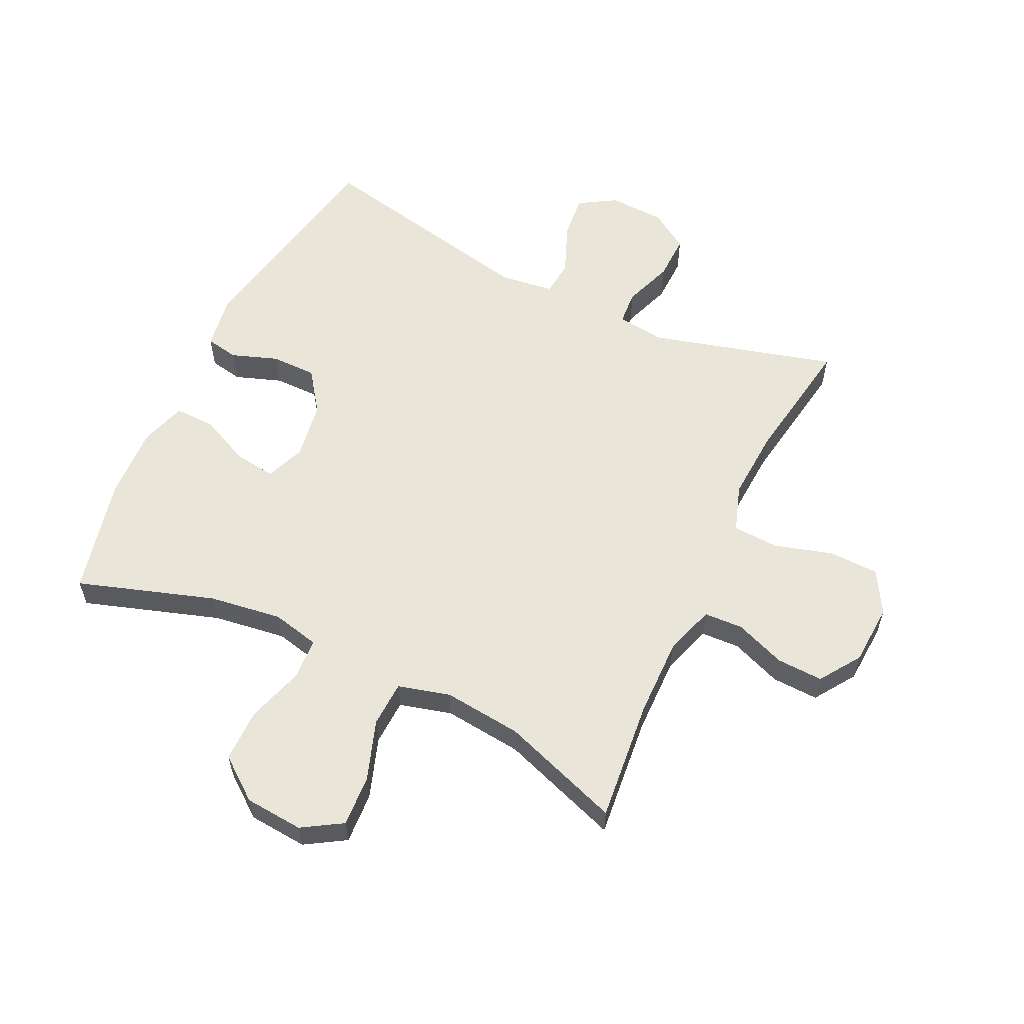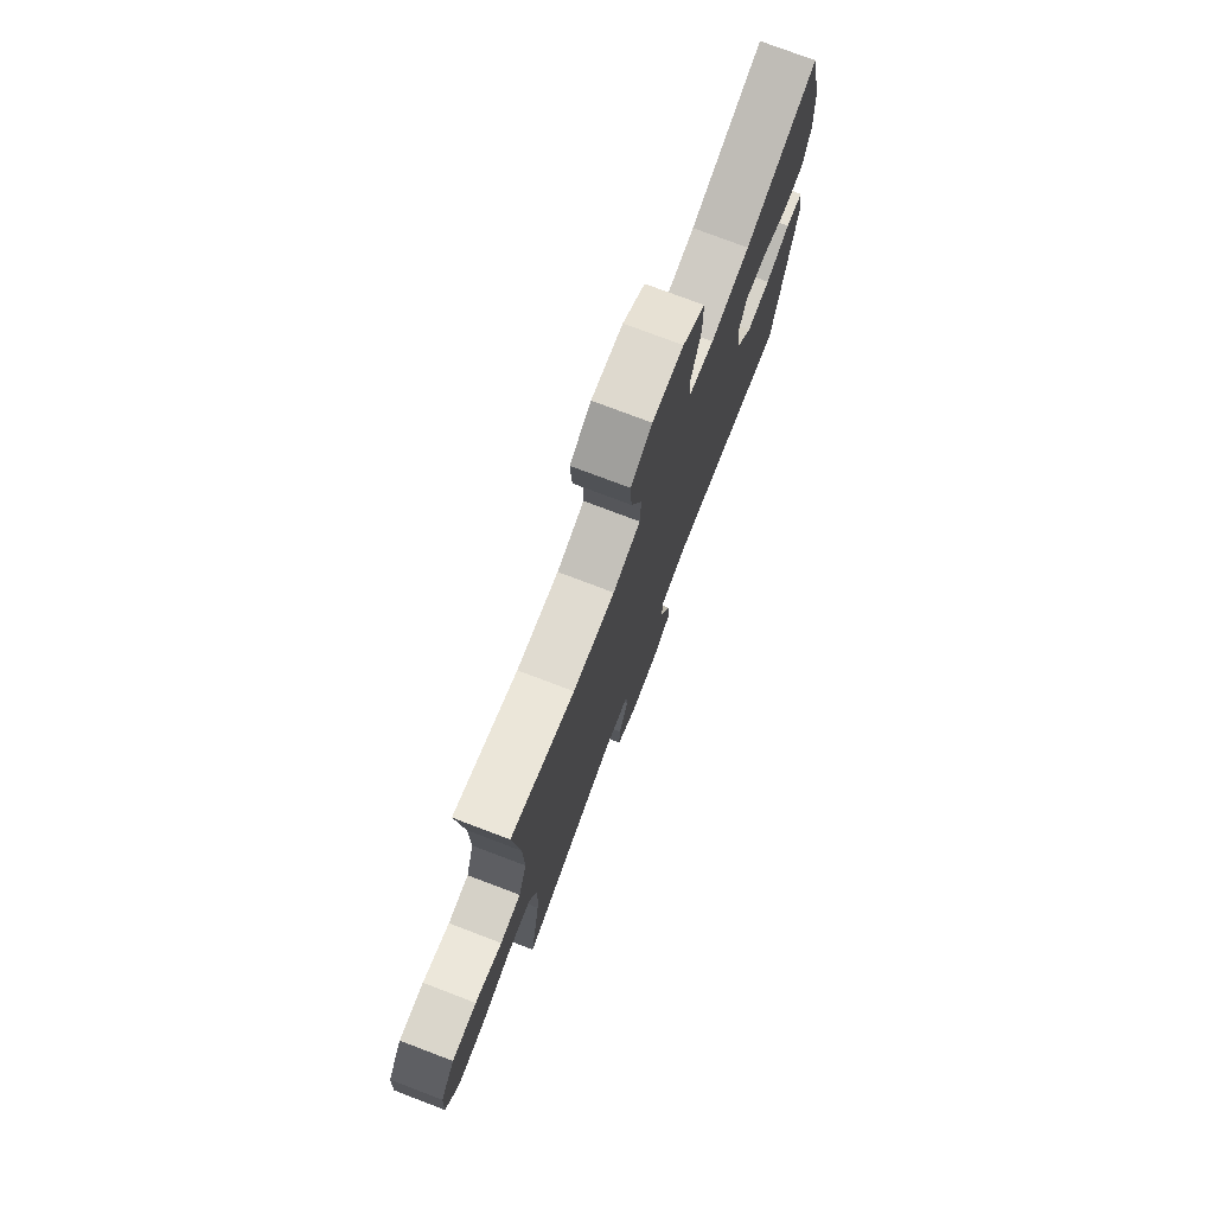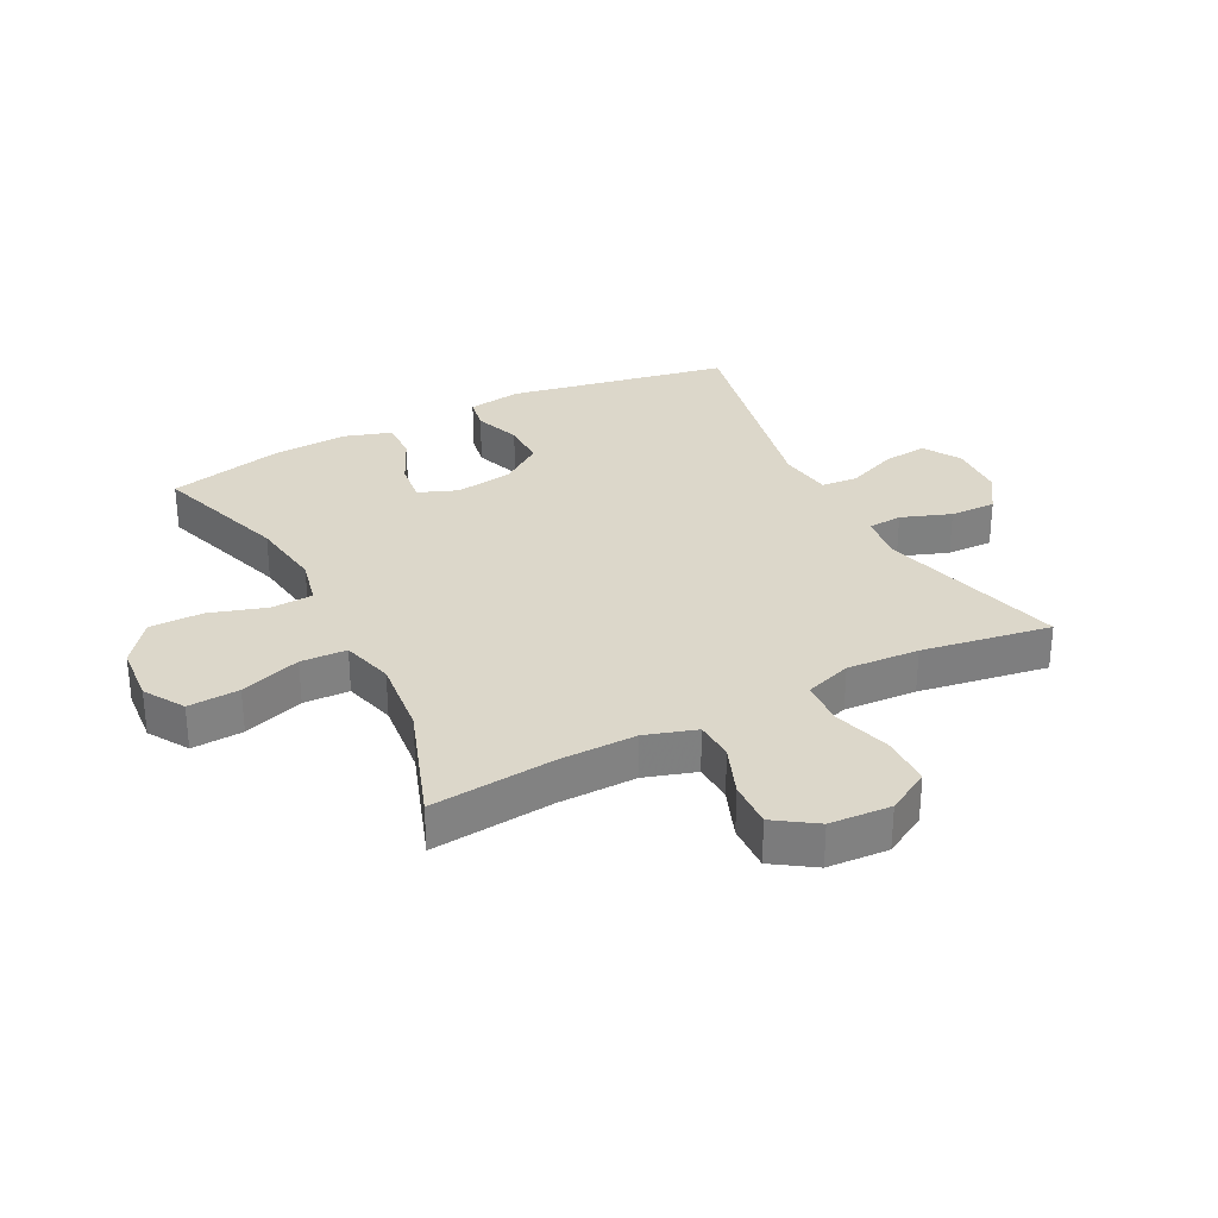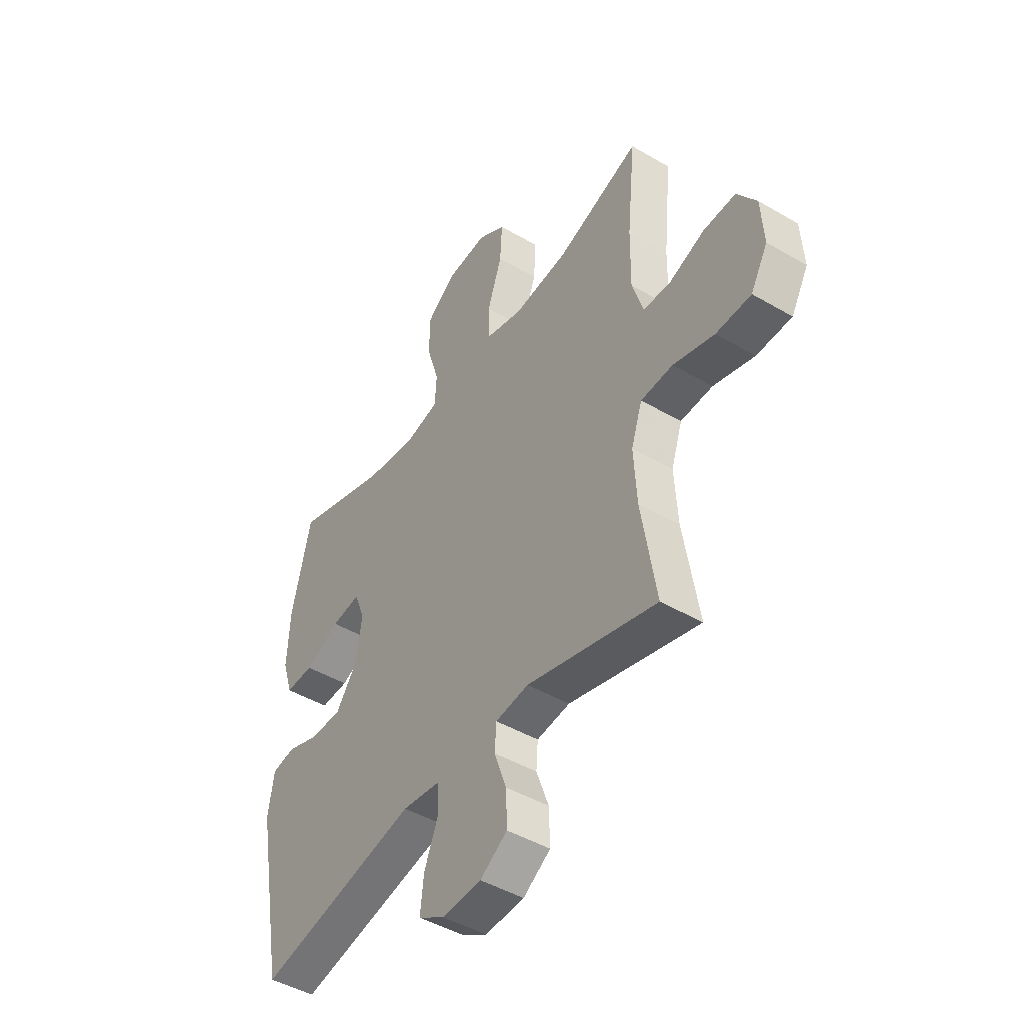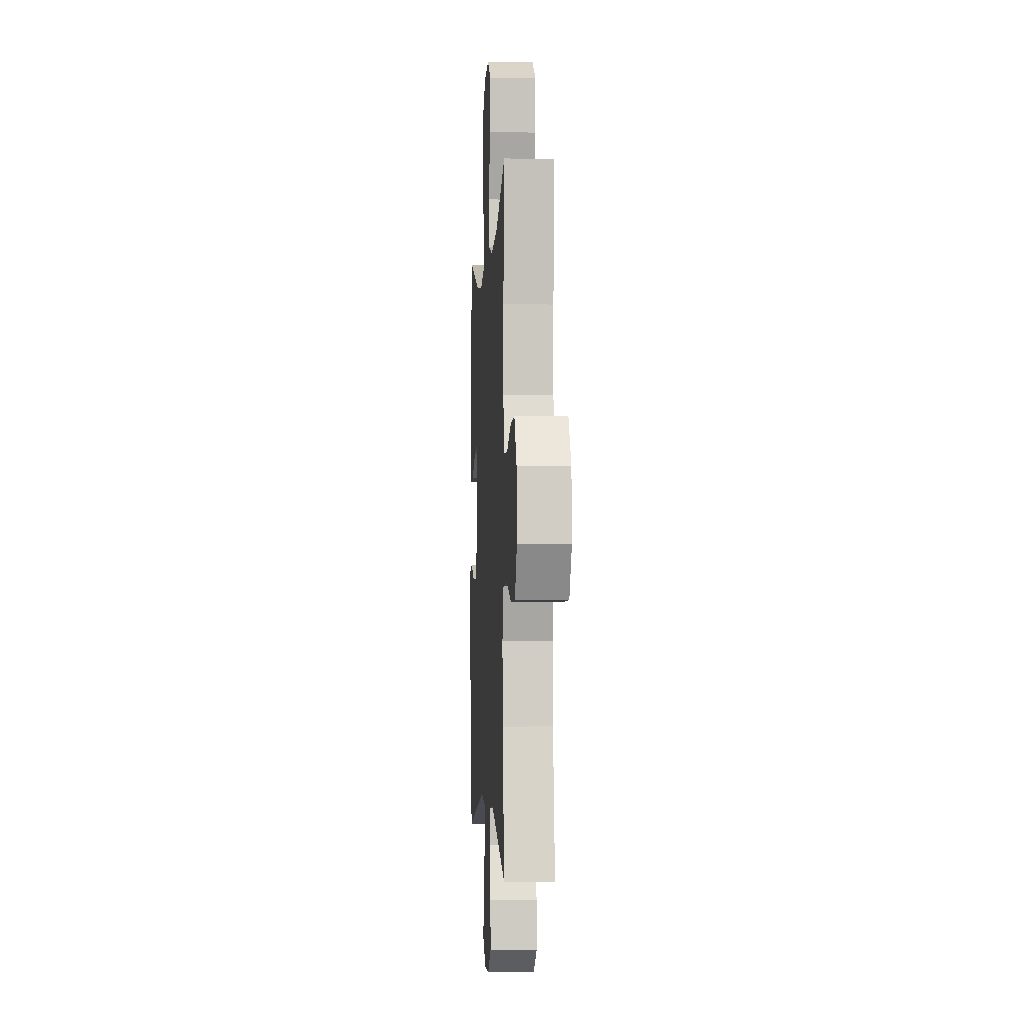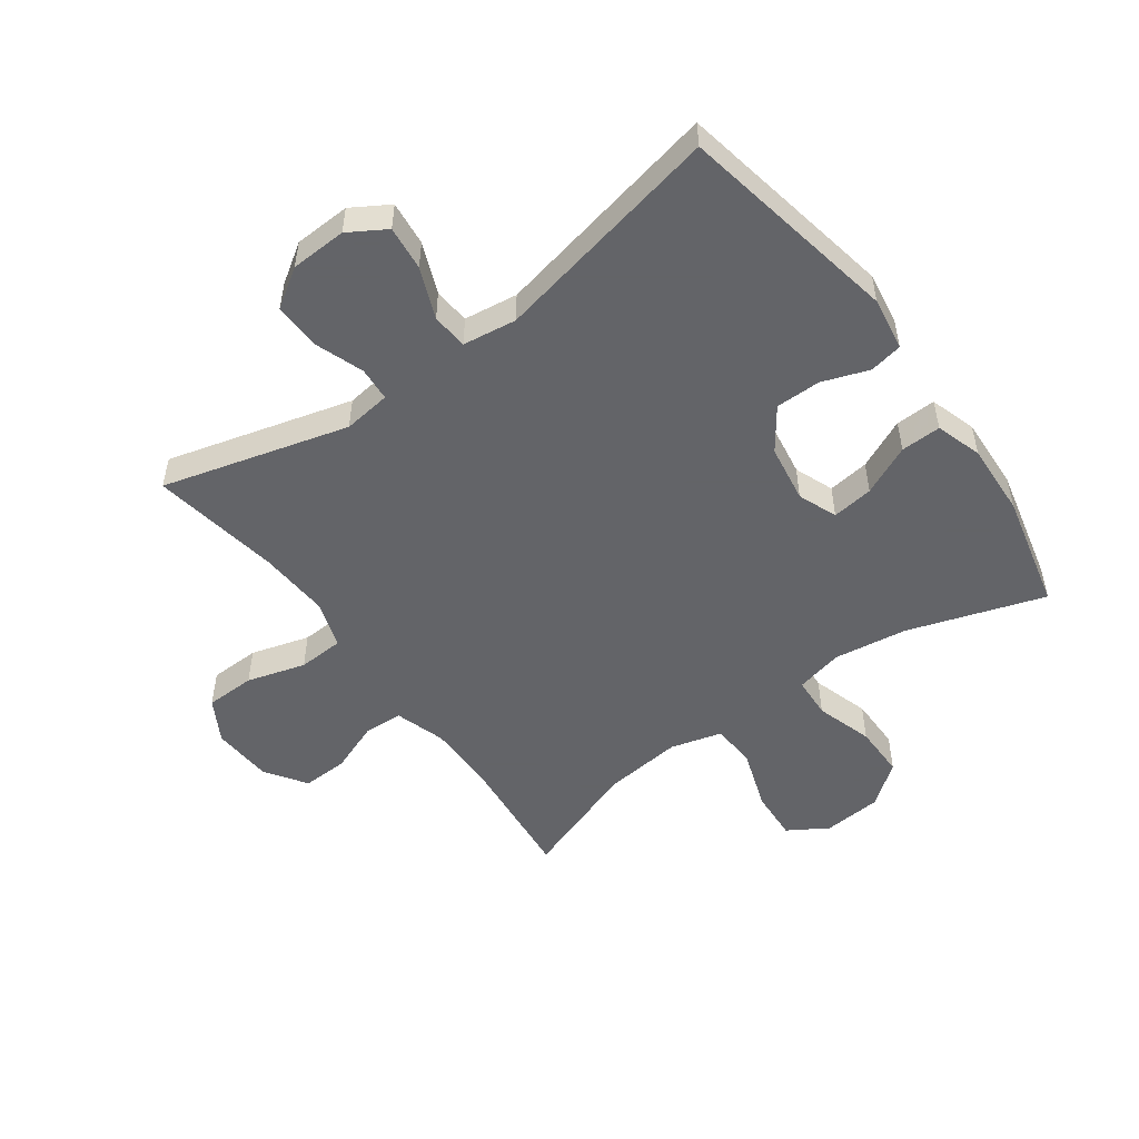
<metadata>
{"format":"obj","ext":"obj","renderer":"f3d","projection":"perspective","resolution":1024,"background":"white","views":[{"elev":58.3,"azim":25.5,"up":"+Y"},{"elev":76.3,"azim":110.8,"up":"+Z"},{"elev":30.5,"azim":62.8,"up":"+Y"},{"elev":-46.0,"azim":56.2,"up":"+Z"},{"elev":-2.7,"azim":86.5,"up":"+Z"},{"elev":-51.3,"azim":-144.0,"up":"+Y"}]}
</metadata>
<code>
v -0.5 0.07 0.5
v -0.277 0.07 0.427
v -0.157 0.07 0.41
v -0.079 0.07 0.428
v -0.075 0.07 0.496
v -0.104 0.07 0.59
v -0.104 0.07 0.677
v -0.035 0.07 0.73
v 0.061 0.07 0.738
v 0.126 0.07 0.698
v 0.121 0.07 0.614
v 0.087 0.07 0.515
v 0.09 0.07 0.44
v 0.175 0.07 0.417
v 0.304 0.07 0.431
v 0.5 0.07 0.5
v 0.48 0.07 0.299
v 0.478 0.07 0.172
v 0.504 0.07 0.089
v 0.568 0.07 0.086
v 0.651 0.07 0.118
v 0.727 0.07 0.121
v 0.772 0.07 0.054
v 0.778 0.07 -0.046
v 0.738 0.07 -0.116
v 0.656 0.07 -0.118
v 0.56 0.07 -0.09
v 0.485 0.07 -0.094
v 0.459 0.07 -0.171
v 0.466 0.07 -0.289
v 0.5 0.07 -0.5
v 0.196 0.07 -0.417
v 0.118 0.07 -0.427
v 0.114 0.07 -0.483
v 0.143 0.07 -0.564
v 0.145 0.07 -0.639
v 0.081 0.07 -0.681
v -0.011 0.07 -0.685
v -0.072 0.07 -0.648
v -0.064 0.07 -0.575
v -0.03 0.07 -0.492
v -0.035 0.07 -0.433
v -0.123 0.07 -0.421
v -0.5 0.07 -0.5
v -0.568 0.07 -0.138
v -0.554 0.07 -0.05
v -0.5 0.07 -0.04
v -0.424 0.07 -0.067
v -0.35 0.07 -0.067
v -0.301 0.07 0.001
v -0.286 0.07 0.096
v -0.311 0.07 0.16
v -0.379 0.07 0.151
v -0.461 0.07 0.113
v -0.527 0.07 0.111
v -0.551 0.07 0.187
v -0.545 0.07 0.308
v -0.5 0 0.5
v -0.277 0 0.427
v -0.157 0 0.41
v -0.079 0 0.428
v -0.075 0 0.496
v -0.104 0 0.59
v -0.104 0 0.677
v -0.035 0 0.73
v 0.061 0 0.738
v 0.126 0 0.698
v 0.121 0 0.614
v 0.087 0 0.515
v 0.09 0 0.44
v 0.175 0 0.417
v 0.304 0 0.431
v 0.5 0 0.5
v 0.48 0 0.299
v 0.478 0 0.172
v 0.504 0 0.089
v 0.568 0 0.086
v 0.651 0 0.118
v 0.727 0 0.121
v 0.772 0 0.054
v 0.778 0 -0.046
v 0.738 0 -0.116
v 0.656 0 -0.118
v 0.56 0 -0.09
v 0.485 0 -0.094
v 0.459 0 -0.171
v 0.466 0 -0.289
v 0.5 0 -0.5
v 0.196 0 -0.417
v 0.118 0 -0.427
v 0.114 0 -0.483
v 0.143 0 -0.564
v 0.145 0 -0.639
v 0.081 0 -0.681
v -0.011 0 -0.685
v -0.072 0 -0.648
v -0.064 0 -0.575
v -0.03 0 -0.492
v -0.035 0 -0.433
v -0.123 0 -0.421
v -0.5 0 -0.5
v -0.568 0 -0.138
v -0.554 0 -0.05
v -0.5 0 -0.04
v -0.424 0 -0.067
v -0.35 0 -0.067
v -0.301 0 0.001
v -0.286 0 0.096
v -0.311 0 0.16
v -0.379 0 0.151
v -0.461 0 0.113
v -0.527 0 0.111
v -0.551 0 0.187
v -0.545 0 0.308
f 56 57 1 2
f 53 54 55 56
f 52 53 56 2
f 51 52 2 3
f 50 51 3 4
f 45 46 47 48
f 43 44 45 48
f 42 43 48 49
f 38 39 40 41
f 38 41 42
f 37 38 42
f 34 35 36 37
f 33 34 37 42
f 32 33 42 49
f 30 31 32 49
f 24 25 26 27
f 24 27 28
f 23 24 28
f 20 21 22 23
f 19 20 23 28
f 18 19 28 29
f 15 16 17
f 14 15 17 18
f 13 14 18 29
f 9 10 11 12
f 9 12 13
f 8 9 13
f 5 6 7 8
f 4 5 8 13
f 50 4 13 29
f 29 30 49 50
f 59 58 114 113
f 113 112 111 110
f 59 113 110 109
f 60 59 109 108
f 61 60 108 107
f 105 104 103 102
f 105 102 101 100
f 106 105 100 99
f 98 97 96 95
f 99 98 95
f 99 95 94
f 94 93 92 91
f 99 94 91 90
f 106 99 90 89
f 106 89 88 87
f 84 83 82 81
f 85 84 81
f 85 81 80
f 80 79 78 77
f 85 80 77 76
f 86 85 76 75
f 74 73 72
f 75 74 72 71
f 86 75 71 70
f 69 68 67 66
f 70 69 66
f 70 66 65
f 65 64 63 62
f 70 65 62 61
f 86 70 61 107
f 107 106 87 86
f 1 58 59 2
f 2 59 60 3
f 3 60 61 4
f 4 61 62 5
f 5 62 63 6
f 6 63 64 7
f 7 64 65 8
f 8 65 66 9
f 9 66 67 10
f 10 67 68 11
f 11 68 69 12
f 12 69 70 13
f 13 70 71 14
f 14 71 72 15
f 15 72 73 16
f 16 73 74 17
f 17 74 75 18
f 18 75 76 19
f 19 76 77 20
f 20 77 78 21
f 21 78 79 22
f 22 79 80 23
f 23 80 81 24
f 24 81 82 25
f 25 82 83 26
f 26 83 84 27
f 27 84 85 28
f 28 85 86 29
f 29 86 87 30
f 30 87 88 31
f 31 88 89 32
f 32 89 90 33
f 33 90 91 34
f 34 91 92 35
f 35 92 93 36
f 36 93 94 37
f 37 94 95 38
f 38 95 96 39
f 39 96 97 40
f 40 97 98 41
f 41 98 99 42
f 42 99 100 43
f 43 100 101 44
f 44 101 102 45
f 45 102 103 46
f 46 103 104 47
f 47 104 105 48
f 48 105 106 49
f 49 106 107 50
f 50 107 108 51
f 51 108 109 52
f 52 109 110 53
f 53 110 111 54
f 54 111 112 55
f 55 112 113 56
f 56 113 114 57
f 57 114 58 1

</code>
